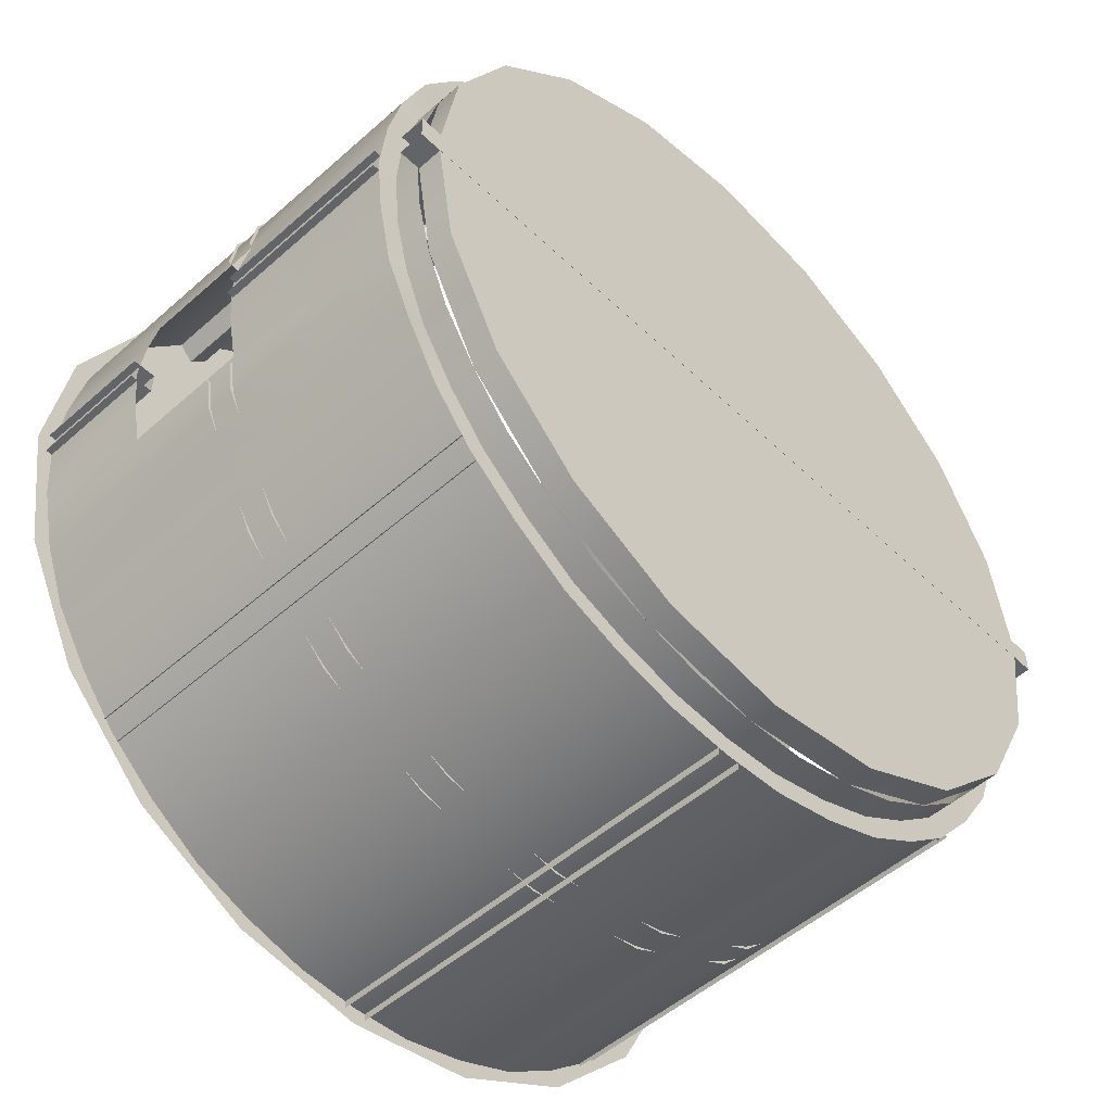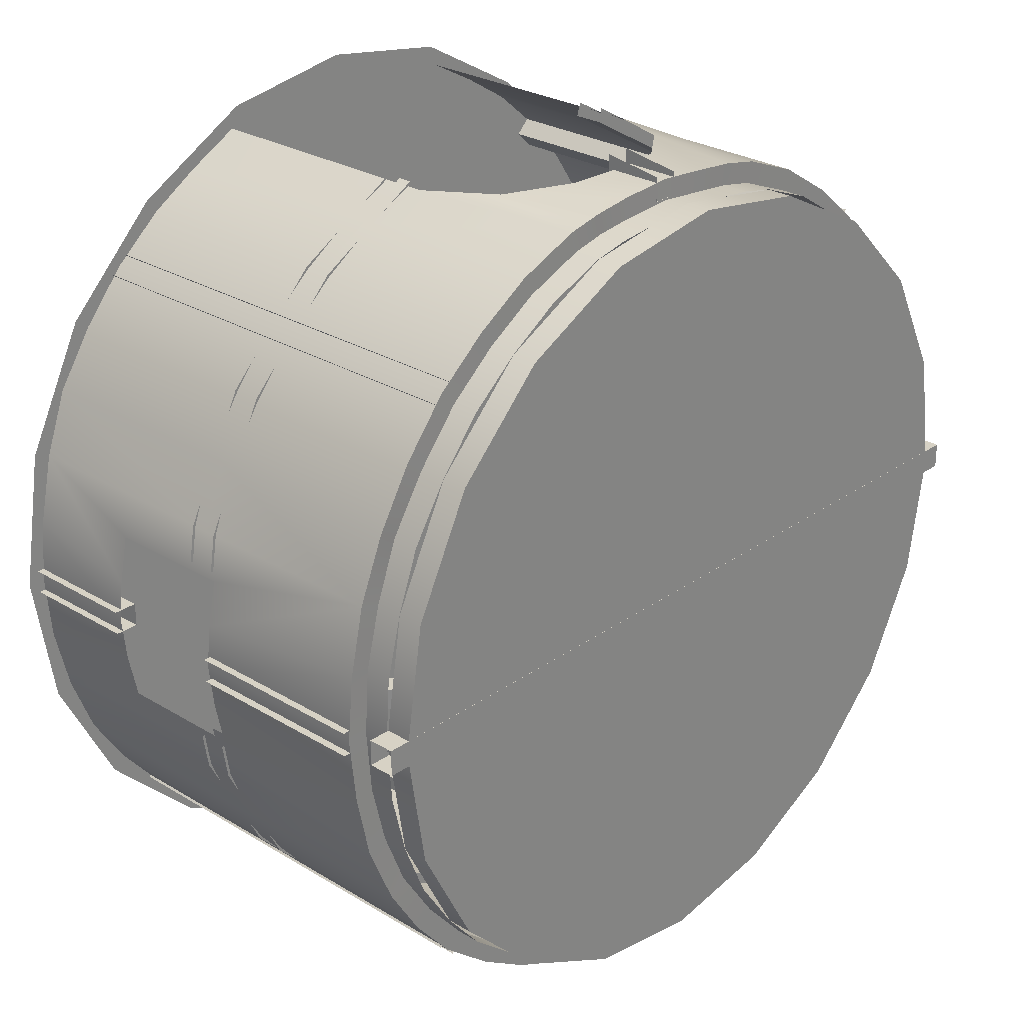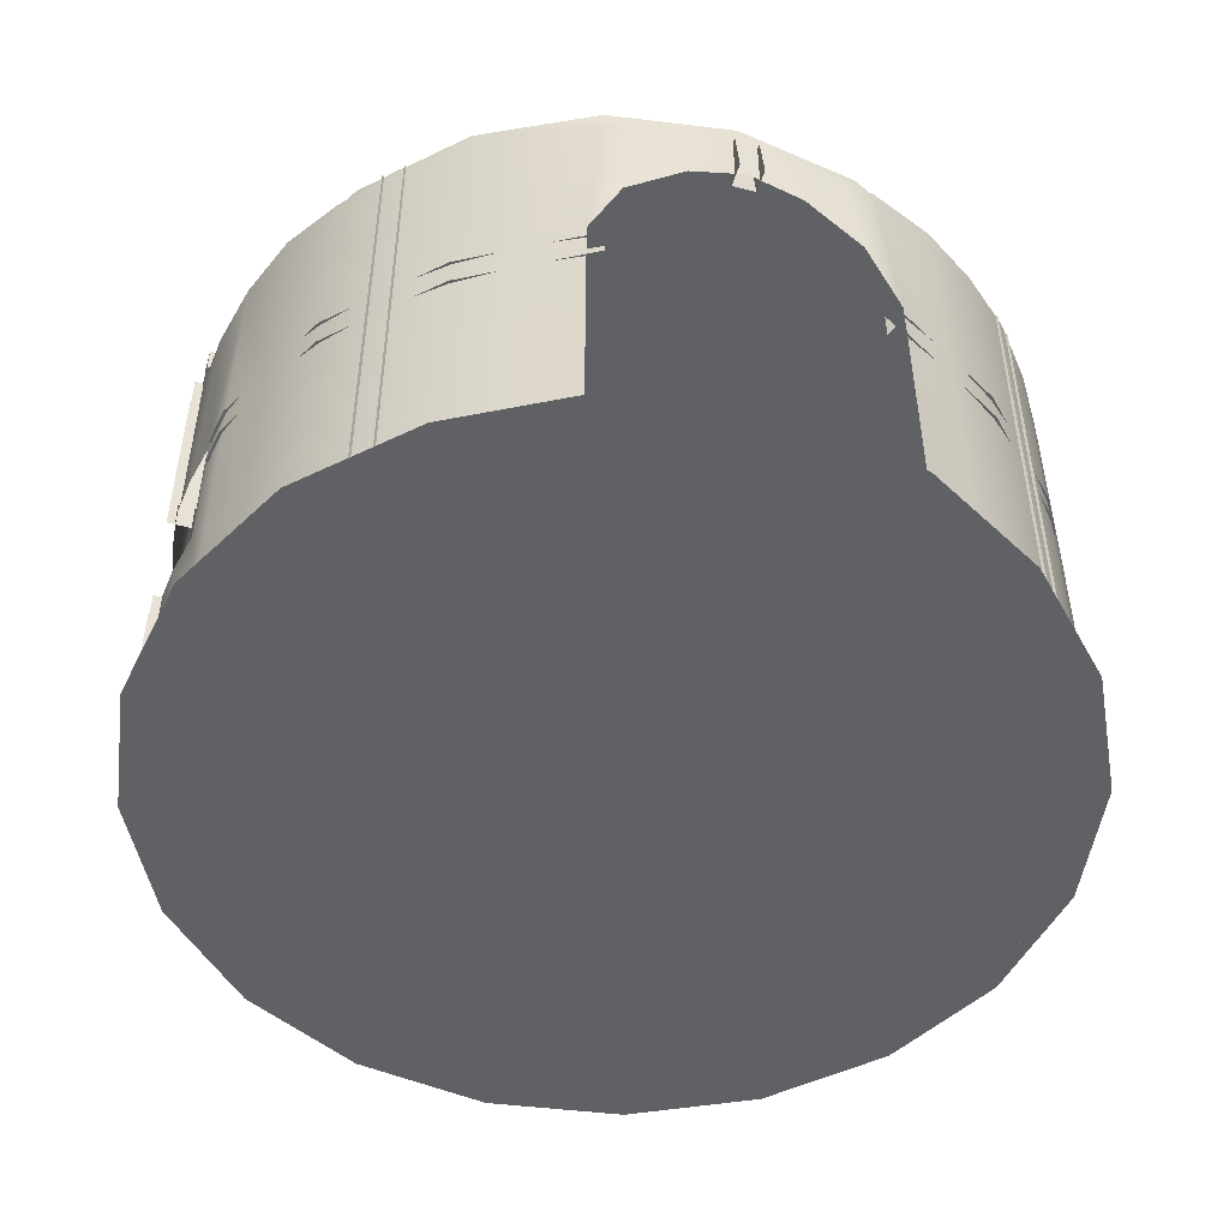
<metadata>
{"format":"obj","ext":"obj","renderer":"f3d","projection":"perspective","resolution":1024,"background":"white","views":[{"elev":-51.1,"azim":133.9,"up":"+Z"},{"elev":27.4,"azim":132.9,"up":"+Z"},{"elev":-49.1,"azim":-16.7,"up":"+Y"}]}
</metadata>
<code>
g default
v -5.823 23.69 17.92
v -11.08 23.69 15.24
v -15.24 23.69 11.08
v -17.92 23.69 5.823
v -18.84 23.69 0
v -17.92 23.69 -5.823
v -15.24 23.69 -11.08
v -11.08 23.69 -15.24
v -5.823 23.69 -17.92
v 2e-06 23.69 -18.84
v 5.823 23.69 -17.92
v 11.08 23.69 -15.24
v 15.24 23.69 -11.08
v 17.92 23.69 -5.823
v 18.84 23.69 -0
v 17.92 23.69 5.823
v 15.24 23.69 11.08
v 11.08 23.69 15.24
v 5.823 23.69 17.92
v 2e-06 23.69 18.84
v 2e-06 24.89 -18.84
v 5.823 24.89 -17.92
v 0 24.89 -0
v -18.84 24.89 0
v -17.92 24.89 -5.823
v 17.92 24.89 5.823
v 15.24 24.89 11.08
v 2e-06 24.89 18.84
v -5.823 24.89 17.92
v 5.823 24.89 17.92
v 18.84 24.89 -0
v 11.08 24.89 15.24
v -17.92 24.89 5.823
v -11.08 24.89 15.24
v -15.24 24.89 11.08
v -5.823 24.89 -17.92
v -15.24 24.89 -11.08
v -11.08 24.89 -15.24
v 17.92 24.89 -5.823
v 11.08 24.89 -15.24
v 15.24 24.89 -11.08
v 0 1.738 0
v 19.66 1.738 -6.388
v 16.73 1.738 -12.15
v 12.15 1.738 -16.72
v 6.388 1.738 -19.66
v 0 1.738 -20.67
v -6.388 1.738 -19.66
v -12.15 1.738 -16.72
v -16.73 1.738 -12.15
v -19.66 1.738 -6.388
v -20.67 1.738 0
v -19.66 1.738 6.388
v -16.73 1.738 12.15
v -12.15 1.738 16.72
v -6.464 1.738 19.9
v 0 1.738 20.92
v 6.464 1.738 19.9
v 12.15 1.738 16.72
v 16.72 1.738 12.15
v 19.66 1.738 6.388
v 20.67 1.738 0
v 18.88 1.738 -6.134
v 16.06 1.738 -11.67
v 19.85 1.738 -1e-06
v 11.67 1.738 -16.06
v 18.88 1.738 6.134
v 6.134 1.738 -18.88
v 16.06 1.738 11.67
v 0 1.738 -19.85
v 11.67 1.738 16.06
v -6.134 1.738 -18.88
v -11.67 1.738 -16.06
v -16.06 1.738 -11.67
v -18.88 1.738 -6.134
v -11.67 1.738 16.06
v -19.85 1.738 0
v -16.06 1.738 11.67
v -18.88 1.738 6.134
v -11.67 12.71 16.06
v -16.06 12.71 11.67
v -18.88 12.71 6.134
v -18.88 12.71 -6.134
v -16.06 12.71 -11.67
v -11.67 12.71 -16.06
v -6.134 12.71 -18.88
v 0 12.71 -19.85
v 6.134 12.71 -18.88
v 11.67 12.71 -16.06
v 16.06 12.71 -11.67
v 18.88 12.71 -6.134
v 18.88 12.71 6.134
v 16.06 12.71 11.67
v 11.67 12.71 16.06
v -19.85 22.44 -0
v -18.88 22.44 -6.134
v -16.06 22.44 -11.67
v -11.67 22.44 -16.06
v -6.134 22.44 -18.88
v -0 22.44 -19.85
v 6.134 22.44 -18.88
v 11.67 22.44 -16.06
v 16.06 22.44 -11.67
v 18.88 22.44 -6.134
v 19.85 22.44 -1e-06
v 18.88 22.44 6.134
v 16.06 22.44 11.67
v 11.67 22.44 16.06
v 6.134 22.44 18.88
v -6.134 22.44 18.88
v -11.67 22.44 16.06
v -16.06 22.44 11.67
v -18.88 22.44 6.134
v 2.525 22.38 19.45
v -0 22.42 19.65
v -2.536 22.48 19.45
v 15.26 22.44 -11.09
v 17.93 22.44 -5.829
v 18.86 22.44 -0.001902
v 11.08 22.44 -15.26
v 17.93 22.44 5.825
v 5.827 22.44 -17.94
v 15.26 22.44 11.08
v -0 22.44 -18.86
v 11.08 22.44 15.25
v -5.827 22.44 -17.94
v 5.827 22.44 17.93
v -11.08 22.44 -15.26
v 2.38 22.38 18.46
v -15.26 22.44 -11.09
v -2.39 22.48 18.46
v -5.827 22.44 17.93
v -17.93 22.44 -5.829
v -11.08 22.44 15.25
v -18.86 22.44 -0.0019
v -15.26 22.44 11.08
v -17.93 22.44 5.825
v -0 22.42 18.66
v 19.21 12.71 4.056
v 19.19 12.71 -4.167
v 19.19 7.431 -4.167
v 19.85 7.431 -1e-06
v 19.21 7.431 4.056
v 19.21 13.47 4.056
v 19.85 13.47 -1e-06
v 19.19 13.47 -4.167
v -19.23 12.71 3.93
v -19.2 12.71 -4.112
v -19.2 7.506 -4.112
v -19.85 7.506 0
v -19.23 7.506 3.93
v -19.23 13.49 3.93
v -19.85 13.49 -0
v -19.2 13.49 -4.112
v 17.93 23.69 -5.829
v 15.26 23.69 -11.09
v 18.86 23.69 -0.001902
v 11.08 23.69 -15.26
v 5.827 23.69 -17.94
v 15.26 23.69 11.08
v 17.93 23.69 5.825
v -0 23.69 -18.86
v 11.08 23.69 15.25
v -5.827 23.69 -17.94
v 5.827 23.69 17.93
v -11.08 23.69 -15.26
v 2.356 23.69 18.47
v -15.26 23.69 -11.09
v -5.827 23.69 17.93
v -2.371 23.69 18.46
v -17.93 23.69 -5.829
v -11.08 23.69 15.25
v -15.26 23.69 11.08
v -18.86 23.69 -0.0019
v -17.93 23.69 5.825
v -0 23.69 18.66
v -6.798 14.1 18.88
v -6.787 1.738 18.88
v 6.816 1.738 18.88
v 6.782 14.1 18.88
v -0 20.05 19.65
v -2.598 19.44 19.44
v 2.592 19.5 19.44
v 5.252 17.56 19.13
v -5.331 17.34 19.13
v 19 12.02 -6.175
v 16.17 12.02 -11.75
v 11.75 12.02 -16.17
v 6.175 12.02 -19
v 0 12.02 -19.98
v -6.175 12.02 -19
v -11.75 12.02 -16.17
v -16.17 12.02 -11.75
v -19 12.02 -6.175
v 19 13.37 -6.175
v 16.17 13.37 -11.75
v 11.75 13.37 -16.17
v 6.175 13.37 -19
v 0 13.37 -19.98
v -6.175 13.37 -19
v -11.75 13.37 -16.17
v -16.17 13.37 -11.75
v -19 13.37 -6.175
v 18.39 13.37 -5.974
v 15.64 13.37 -11.36
v 11.36 13.37 -15.64
v 5.974 13.37 -18.39
v 0 13.37 -19.33
v -5.974 13.37 -18.39
v -11.36 13.37 -15.64
v -15.64 13.37 -11.36
v -18.39 13.37 -5.974
v 18.39 12.02 -5.974
v 15.64 12.02 -11.36
v 11.36 12.02 -15.64
v 5.974 12.02 -18.39
v 0 12.02 -19.33
v -5.974 12.02 -18.39
v -11.36 12.02 -15.64
v -15.64 12.02 -11.36
v -18.39 12.02 -5.974
v 19.27 13.37 -4.502
v 18.64 13.37 -4.355
v 18.64 12.02 -4.355
v 19.27 12.02 -4.502
v -19.27 13.37 -4.509
v -18.64 13.37 -4.362
v -18.64 12.02 -4.362
v -19.27 12.02 -4.509
v -12.83 1.738 -13.83
v -12.83 22.44 -13.83
v -13.62 1.738 -13.05
v -13.62 22.44 -13.05
v -14.4 1.738 -13.83
v -14.4 22.44 -13.83
v -13.62 1.738 -14.61
v -13.62 22.44 -14.61
v 0.5538 1.738 -19.08
v 0.5538 22.44 -19.08
v -0.5538 1.738 -19.08
v -0.5538 22.44 -19.08
v -0.5538 1.738 -20.19
v -0.5538 22.44 -20.19
v 0.5538 1.738 -20.19
v 0.5538 22.44 -20.19
v 14.62 1.738 -13.59
v 14.62 22.44 -13.59
v 13.84 1.738 -12.81
v 13.84 22.44 -12.81
v 13.06 1.738 -13.59
v 13.06 22.44 -13.59
v 13.84 1.738 -14.37
v 13.84 22.44 -14.37
v 20.14 1.738 0.5538
v 19.03 1.738 0.5538
v 19.03 1.738 -0.5538
v 20.14 1.738 -0.5538
v 20.14 7.478 0.5538
v 19.03 7.478 0.5538
v 19.03 7.478 -0.5538
v 20.14 7.478 -0.5538
v 20.14 22.44 0.5538
v 19.03 22.44 0.5538
v 19.03 22.44 -0.5538
v 20.14 22.44 -0.5538
v 20.14 13.6 0.5538
v 19.03 13.6 0.5538
v 19.03 13.6 -0.5538
v 20.14 13.6 -0.5538
v 12.41 23.75 0.496
v 19.07 17.1 0.496
v 13.11 24.46 0.496
v 19.77 17.8 0.496
v 13.11 24.46 -0.496
v 19.77 17.8 -0.496
v 12.41 23.75 -0.496
v 19.07 17.1 -0.496
v -19.78 23.68 0.6083
v 19.78 23.68 0.6083
v -19.78 24.9 0.6083
v 19.78 24.9 0.6083
v -19.78 24.9 -0.6083
v 19.78 24.9 -0.6083
v -19.78 23.68 -0.6083
v 19.78 23.68 -0.6083
v 6.175 12.02 19.34
v 11.75 12.02 16.17
v 16.17 12.02 11.75
v 19 12.02 6.175
v 6.175 13.37 19.34
v 11.75 13.37 16.17
v 16.17 13.37 11.75
v 19 13.37 6.175
v 11.36 13.37 15.64
v 15.64 13.37 11.36
v 18.39 13.37 5.974
v 5.974 13.37 18.72
v 5.974 12.02 18.72
v 11.36 12.02 15.64
v 15.64 12.02 11.36
v 18.39 12.02 5.974
v 19.27 13.37 4.5
v 18.64 13.37 4.353
v 18.64 12.02 4.353
v 19.27 12.02 4.5
v 14.43 1.738 13.76
v 14.43 22.44 13.76
v 13.64 1.738 14.54
v 13.64 22.44 14.54
v 12.86 1.738 13.76
v 12.86 22.44 13.76
v 13.64 1.738 12.97
v 13.64 22.44 12.97
v 0.5538 19.67 20.26
v 0.5538 22.43 19.85
v -0.5538 19.67 20.26
v -0.5538 22.43 19.85
v -0.5538 19.67 19.15
v -0.5538 22.43 18.74
v 0.5538 19.67 19.15
v 0.5538 22.43 18.74
v -19 12.02 6.175
v -16.17 12.02 11.75
v -11.75 12.02 16.17
v -6.175 12.02 19.33
v -19 13.37 6.175
v -16.17 13.37 11.75
v -11.75 13.37 16.17
v -6.175 13.37 19.33
v -18.39 13.37 5.974
v -15.64 13.37 11.36
v -11.36 13.37 15.64
v -5.974 13.37 18.71
v -18.39 12.02 5.974
v -15.64 12.02 11.36
v -11.36 12.02 15.64
v -5.974 12.02 18.71
v -19.28 13.37 4.432
v -18.65 13.37 4.288
v -18.65 12.02 4.288
v -19.28 12.02 4.432
v -12.98 1.738 13.71
v -12.98 22.44 13.71
v -13.76 1.738 14.49
v -13.76 22.44 14.49
v -14.55 1.738 13.71
v -14.55 22.44 13.71
v -13.76 1.738 12.92
v -13.76 22.44 12.92
v -19.08 22.44 0.5538
v -20.19 22.44 0.5538
v -20.19 22.44 -0.5538
v -19.08 22.44 -0.5538
v -20.19 13.5 -0.5538
v -19.08 13.5 -0.5538
v -19.08 13.5 0.5538
v -20.19 13.5 0.5538
v -19.08 1.738 0.5538
v -20.19 1.738 0.5538
v -20.19 1.738 -0.5538
v -19.08 1.738 -0.5538
v -20.19 7.375 -0.5538
v -19.08 7.375 -0.5538
v -19.08 7.375 0.5538
v -20.19 7.375 0.5538
v -19.14 17.08 0.496
v -12.49 23.74 0.496
v -19.85 17.78 0.496
v -13.19 24.44 0.496
v -19.85 17.78 -0.496
v -13.19 24.44 -0.496
v -19.14 17.08 -0.496
v -12.49 23.74 -0.496
v 8.528 23.69 -16.92
v 8.528 22.44 -16.92
v 8.977 22.44 -17.81
v 8.977 12.71 -17.81
v 8.977 1.738 -17.81
v 2.942 23.69 -18.66
v 2.942 22.44 -18.66
v 3.096 22.44 -19.64
v 3.096 12.71 -19.64
v 3.096 1.738 -19.64
v -2.864 23.69 -18.68
v -2.864 22.44 -18.68
v -3.015 22.44 -19.67
v -3.015 12.71 -19.67
v -3.015 1.738 -19.67
v -8.582 23.69 -16.84
v -8.582 22.44 -16.84
v -9.034 22.44 -17.73
v -9.034 12.71 -17.73
v -9.034 1.738 -17.73
v -13.22 23.69 -13.5
v -13.22 22.44 -13.5
v -13.92 22.44 -14.21
v -13.92 12.71 -14.21
v -13.92 1.738 -14.21
v -16.86 23.69 -8.554
v -16.86 22.44 -8.554
v -17.69 22.52 -9.071
v -17.73 12.71 -9.083
v -17.73 1.738 -9.083
v 13.47 23.69 -13.25
v 13.47 22.44 -13.25
v 14.18 22.44 -13.94
v 14.18 12.71 -13.94
v 14.18 1.738 -13.94
v 16.88 23.69 -8.504
v 16.88 22.44 -8.504
v 17.71 22.52 -9.018
v 17.75 12.71 -9.031
v 17.75 1.738 -9.031
v 16.91 23.69 8.539
v 16.91 22.44 8.539
v 17.75 22.52 9.059
v 17.79 12.71 9.071
v 17.79 1.738 9.071
v 13.32 23.69 13.4
v 13.32 22.44 13.4
v 14.02 22.43 14.1
v 13.99 12.58 14.08
v 14 1.738 14.07
v -16.9 23.69 8.561
v -16.9 22.44 8.561
v -17.74 22.52 9.082
v -17.78 12.71 9.095
v -17.78 1.738 9.095
v -13.35 23.69 13.36
v -13.35 22.44 13.36
v -14.06 22.43 14.07
v -14.02 12.58 14.05
v -14.04 1.738 14.04
v -19.65 13.49 -1.985
v -19.6 22.47 -2.972
v -18.67 22.44 -2.921
v -18.67 23.69 -2.921
v -19.62 13.49 2.014
v -19.53 22.46 3.155
v -18.59 22.44 3.09
v -18.59 23.69 3.09
v -19.59 1.738 3.101
v -19.65 7.506 1.978
v -19.57 1.738 -3.034
v -19.62 7.506 -2.024
v 19.65 13.47 2.001
v 19.59 22.47 3.036
v 18.65 22.44 2.977
v 18.65 23.69 2.977
v 19.62 13.47 -2.057
v 19.55 22.46 -3.039
v 18.62 22.44 -2.986
v 18.62 23.69 -2.986
v 19.64 7.431 -2.068
v 19.6 1.738 -3.058
v 19.64 7.431 1.905
v 19.58 1.738 2.894
v 8.635 23.69 16.81
v 8.635 22.45 16.81
v 9.089 22.45 17.7
v 9.105 12.95 17.73
v 9.354 1.738 17.51
v -8.527 23.69 16.87
v -8.527 22.44 16.87
v -8.976 22.44 17.75
v -9.017 12.98 17.79
v -9.24 1.738 17.57
v 4.472 22.42 19.23
v 4.195 22.4 18.28
v 4.184 23.69 18.28
v -4.34 22.47 19.26
v -4.068 22.47 18.29
v -4.058 23.69 18.3
g polySurface2275
f 21 22 23
f 24 25 23
f 26 27 23
f 28 29 23
f 30 28 23
f 31 26 23
f 32 30 23
f 27 32 23
f 33 24 23
f 34 35 23
f 35 33 23
f 29 34 23
f 23 36 21
f 37 38 23
f 38 36 23
f 25 37 23
f 39 31 23
f 40 41 23
f 41 39 23
f 22 40 23
f 10 11 22 21
f 5 6 25 24
f 16 17 27 26
f 20 1 29 28
f 19 20 28 30
f 15 16 26 31
f 18 19 30 32
f 17 18 32 27
f 4 5 24 33
f 2 3 35 34
f 3 4 33 35
f 1 2 34 29
f 9 10 21 36
f 7 8 38 37
f 8 9 36 38
f 6 7 37 25
f 14 15 31 39
f 12 13 41 40
f 13 14 39 41
f 11 12 40 22
f 43 44 42
f 44 45 42
f 45 46 42
f 46 47 42
f 47 48 42
f 48 49 42
f 49 50 42
f 50 51 42
f 51 52 42
f 52 53 42
f 53 54 42
f 54 55 42
f 55 56 42
f 56 57 42
f 57 58 42
f 58 59 42
f 59 60 42
f 60 61 42
f 61 62 42
f 62 43 42
f 155 409 410 118
f 453 155 118 452
f 156 404 405 117
f 158 374 375 120
f 160 414 415 123
f 159 379 380 122
f 163 419 420 125
f 162 384 385 124
f 165 458 459 127
f 164 389 390 126
f 165 127 469 470
f 166 394 395 128
f 473 170 131 472
f 168 399 400 130
f 172 463 464 134
f 173 429 430 136
f 441 175 137 440
f 175 424 425 137
f 138 131 170 176
f 176 167 129 138
f 467 76 80 466
f 433 78 81 432
f 428 79 82 427
f 443 151 79 442
f 83 149 75
f 402 403 74 84
f 398 73 85 397
f 393 72 86 392
f 388 70 87 387
f 383 68 88 382
f 378 66 89 377
f 408 64 90 407
f 413 63 91 412
f 92 139 143
f 93 417 418 69
f 94 422 423 71
f 180 461 462 179
f 92 144 139
f 181 182 116 115
f 411 104 118 410
f 104 451 452 118
f 406 103 117 405
f 376 102 120 375
f 416 107 123 415
f 381 101 122 380
f 421 108 125 420
f 386 100 124 385
f 460 109 127 459
f 391 99 126 390
f 109 468 469 127
f 396 98 128 395
f 116 471 472 131
f 401 97 130 400
f 465 111 134 464
f 431 112 136 430
f 113 439 440 137
f 426 113 137 425
f 115 116 131 138
f 114 115 138 129
f 115 114 183 181
f 184 183 114 468
f 116 182 185 471
f 448 449 157 119
f 105 447 448 119
f 140 146 91
f 141 140 91
f 63 141 91
f 142 454 455 65
f 67 143 456 457
f 92 143 67
f 109 180 184 468
f 109 460 461 180
f 108 421 422 94
f 107 416 417 93
f 106 144 92
f 145 446 447 105
f 451 104 146 450
f 91 146 104
f 104 411 412 91
f 103 406 407 90
f 102 376 377 89
f 101 381 382 88
f 100 386 387 87
f 99 391 392 86
f 98 396 397 85
f 97 401 402 84
f 96 154 83
f 439 113 152 438
f 113 426 427 82
f 112 431 432 81
f 111 465 466 80
f 152 113 82
f 79 151 82
f 436 437 174 135
f 95 435 436 135
f 434 435 95 153
f 444 445 150 77
f 83 148 149
f 82 151 147
f 147 152 82
f 83 154 148
f 187 186 213 214
f 188 187 214 215
f 189 188 215 216
f 190 189 216 217
f 191 190 217 218
f 192 191 218 219
f 193 192 219 220
f 194 193 220 221
f 229 194 221 228
f 195 196 205 204
f 196 197 206 205
f 197 198 207 206
f 198 199 208 207
f 199 200 209 208
f 200 201 210 209
f 201 202 211 210
f 202 203 212 211
f 203 226 227 212
f 204 205 214 213
f 205 206 215 214
f 206 207 216 215
f 207 208 217 216
f 208 209 218 217
f 209 210 219 218
f 210 211 220 219
f 211 212 221 220
f 212 227 228 221
f 222 195 204 223
f 224 223 204 213
f 186 225 224 213
f 230 231 233 232
f 232 233 235 234
f 236 237 231 230
f 238 239 241 240
f 240 241 243 242
f 244 245 239 238
f 246 247 249 248
f 248 249 251 250
f 250 251 253 252
f 254 258 259 255
f 255 259 260 256
f 256 260 261 257
f 266 262 263 267
f 268 267 263 264
f 269 268 264 265
f 270 271 273 272
f 272 273 275 274
f 274 275 277 276
f 276 277 271 270
f 278 279 281 280
f 280 281 283 282
f 282 283 285 284
f 284 285 279 278
f 287 286 298 299
f 288 287 299 300
f 289 288 300 301
f 305 289 301 304
f 291 292 295 294
f 292 293 296 295
f 293 302 303 296
f 290 291 294 297
f 294 295 300 299
f 295 296 301 300
f 296 303 304 301
f 297 294 299 298
f 308 309 311 310
f 310 311 313 312
f 312 313 307 306
f 316 317 319 318
f 318 319 321 320
f 320 321 315 314
f 323 322 334 335
f 324 323 335 336
f 325 324 336 337
f 326 327 331 330
f 327 328 332 331
f 328 329 333 332
f 330 331 335 334
f 331 332 336 335
f 332 333 337 336
f 338 326 330 339
f 340 339 330 334
f 322 341 340 334
f 342 343 345 344
f 346 347 349 348
f 348 349 343 342
f 354 352 353 355
f 356 355 353 350
f 357 356 350 351
f 358 364 365 359
f 360 362 363 361
f 361 363 364 358
f 366 367 369 368
f 368 369 371 370
f 370 371 373 372
f 372 373 367 366
f 374 159 122 375
f 101 376 375 122
f 377 376 101 88
f 68 378 377 88
f 379 162 124 380
f 100 381 380 124
f 382 381 100 87
f 70 383 382 87
f 384 164 126 385
f 99 386 385 126
f 387 386 99 86
f 72 388 387 86
f 389 166 128 390
f 98 391 390 128
f 392 391 98 85
f 73 393 392 85
f 394 168 130 395
f 97 396 395 130
f 397 396 97 84
f 74 398 397 84
f 399 171 133 400
f 96 401 400 133
f 402 401 96 83
f 83 75 403 402
f 404 158 120 405
f 102 406 405 120
f 407 406 102 89
f 66 408 407 89
f 409 156 117 410
f 103 411 410 117
f 412 411 103 90
f 64 413 412 90
f 414 161 121 415
f 106 416 415 121
f 417 416 106 92
f 418 417 92 67
f 419 160 123 420
f 107 421 420 123
f 422 421 107 93
f 423 422 93 69
f 424 173 136 425
f 112 426 425 136
f 427 426 112 81
f 78 428 427 81
f 429 172 134 430
f 111 431 430 134
f 432 431 111 80
f 76 433 432 80
f 154 96 435 434
f 436 435 96 133
f 133 171 437 436
f 95 439 438 153
f 440 439 95 135
f 174 441 440 135
f 150 443 442 77
f 75 149 445 444
f 446 144 106 447
f 448 447 106 121
f 121 161 449 448
f 105 451 450 145
f 452 451 105 119
f 157 453 452 119
f 454 141 63 455
f 457 456 142 65
f 458 163 125 459
f 108 460 459 125
f 461 460 108 94
f 462 461 94 71
f 463 169 132 464
f 110 465 464 132
f 466 465 110 177
f 178 467 466 177
f 469 468 114 129
f 470 469 129 167
f 110 471 185 177
f 472 471 110 132
f 169 473 472 132

</code>
